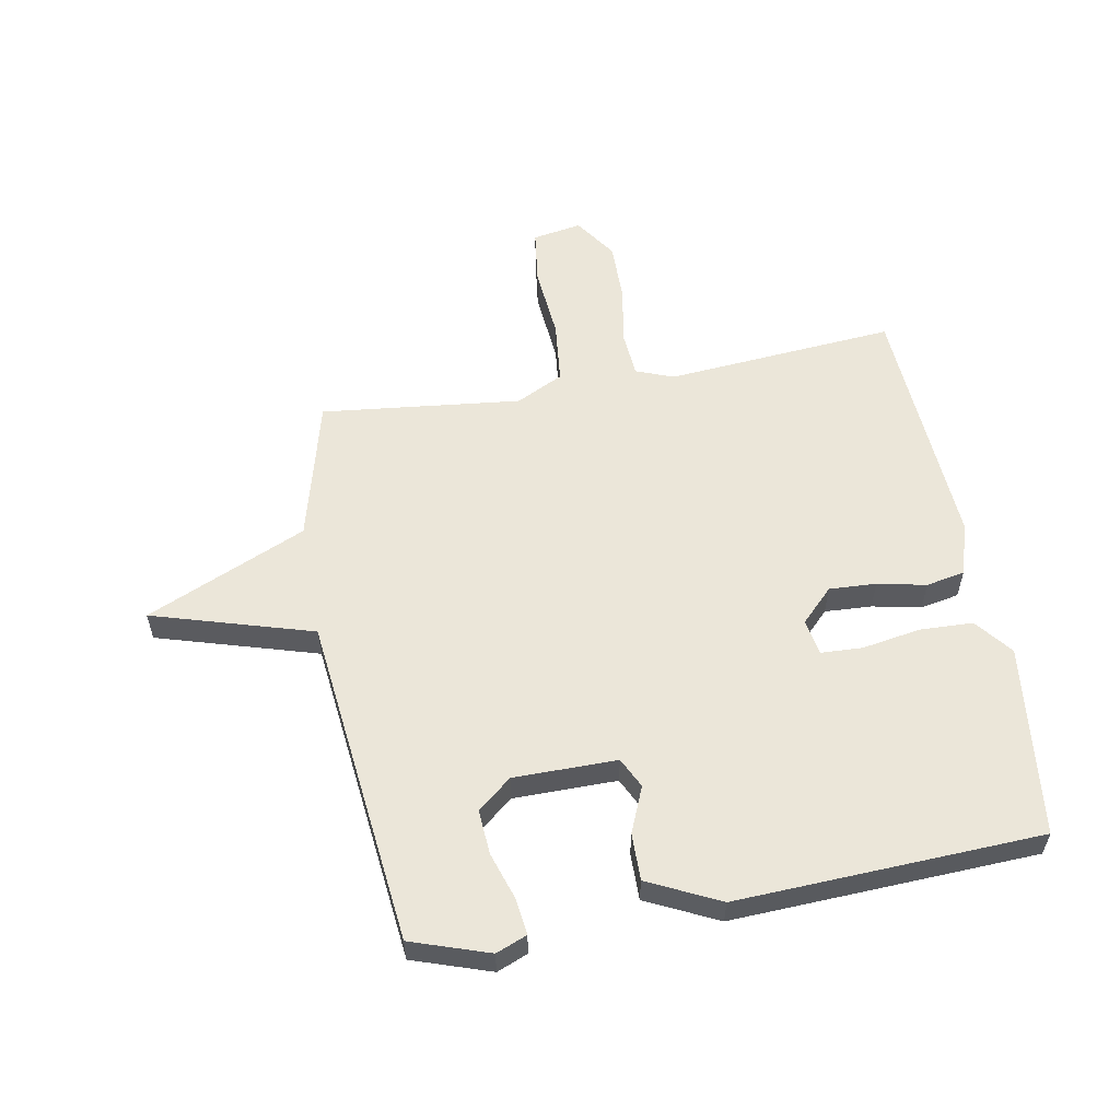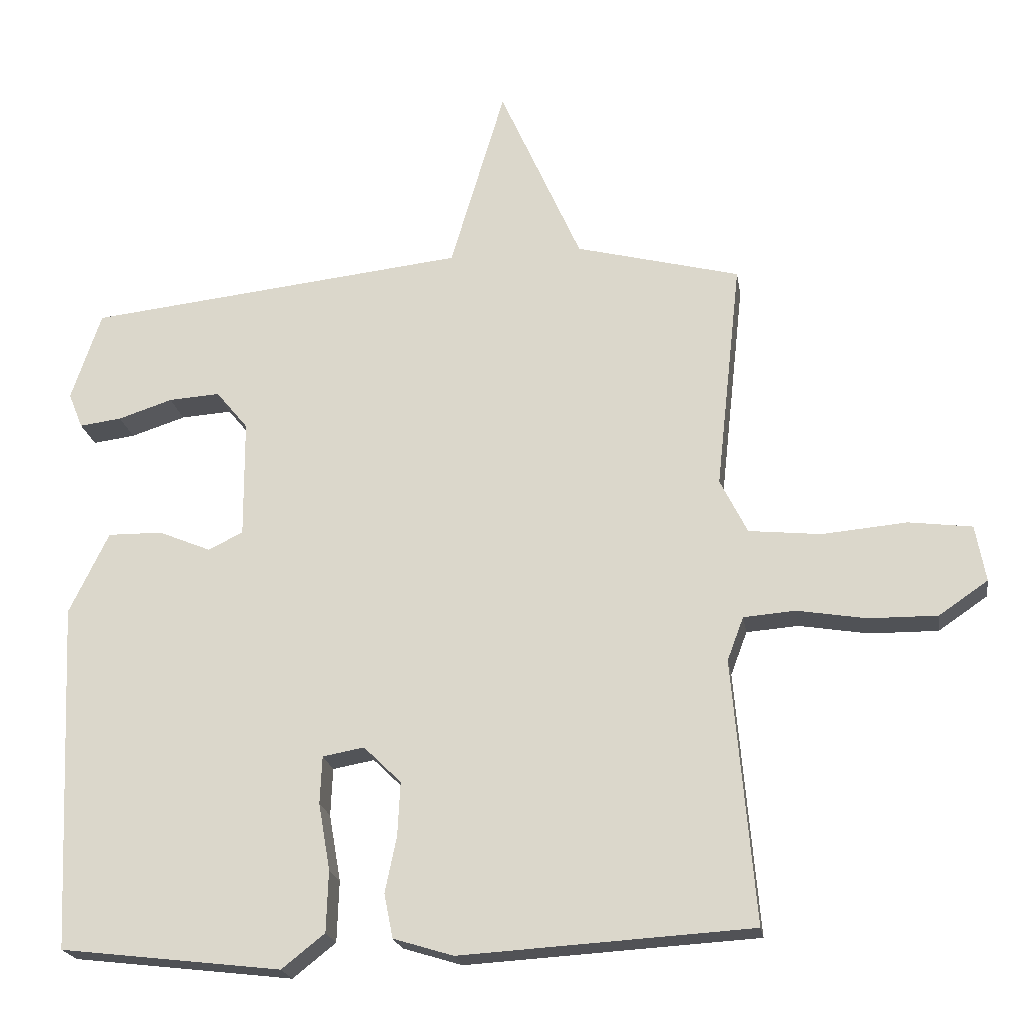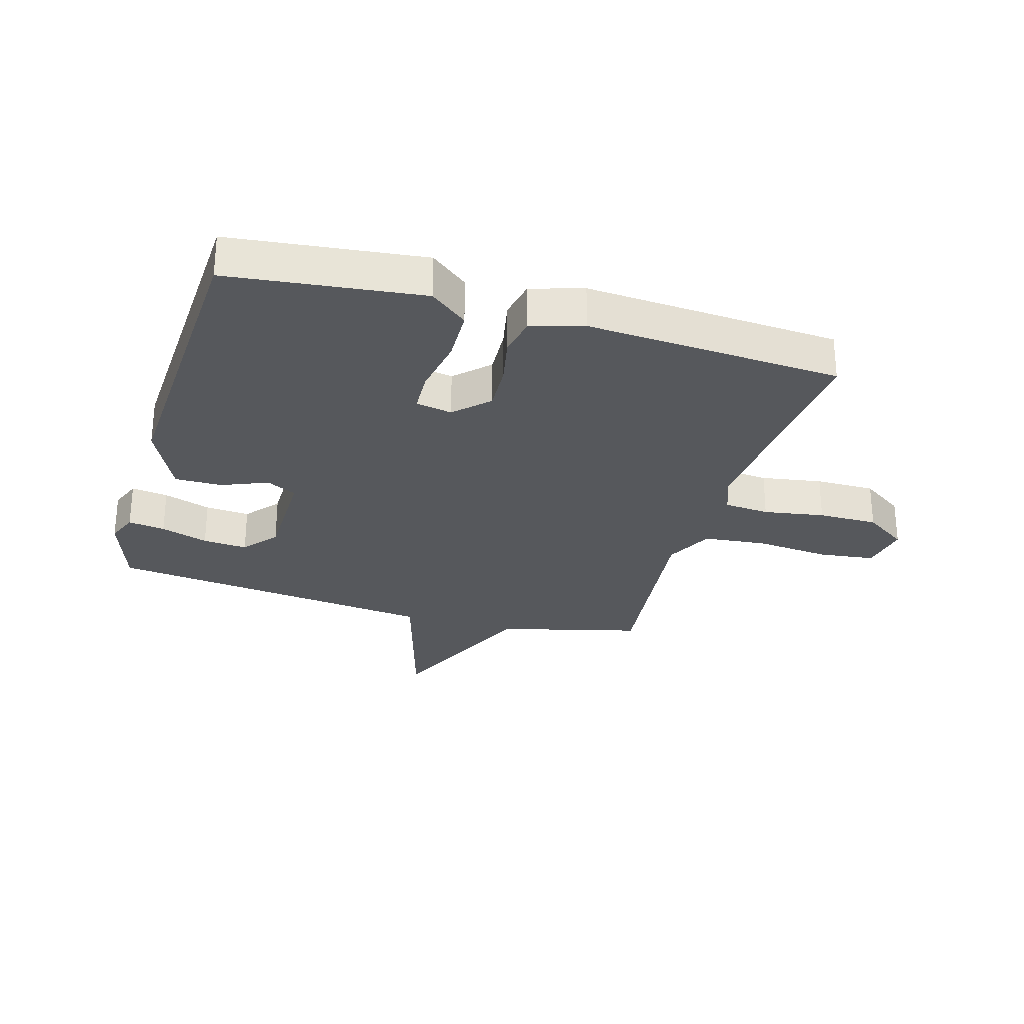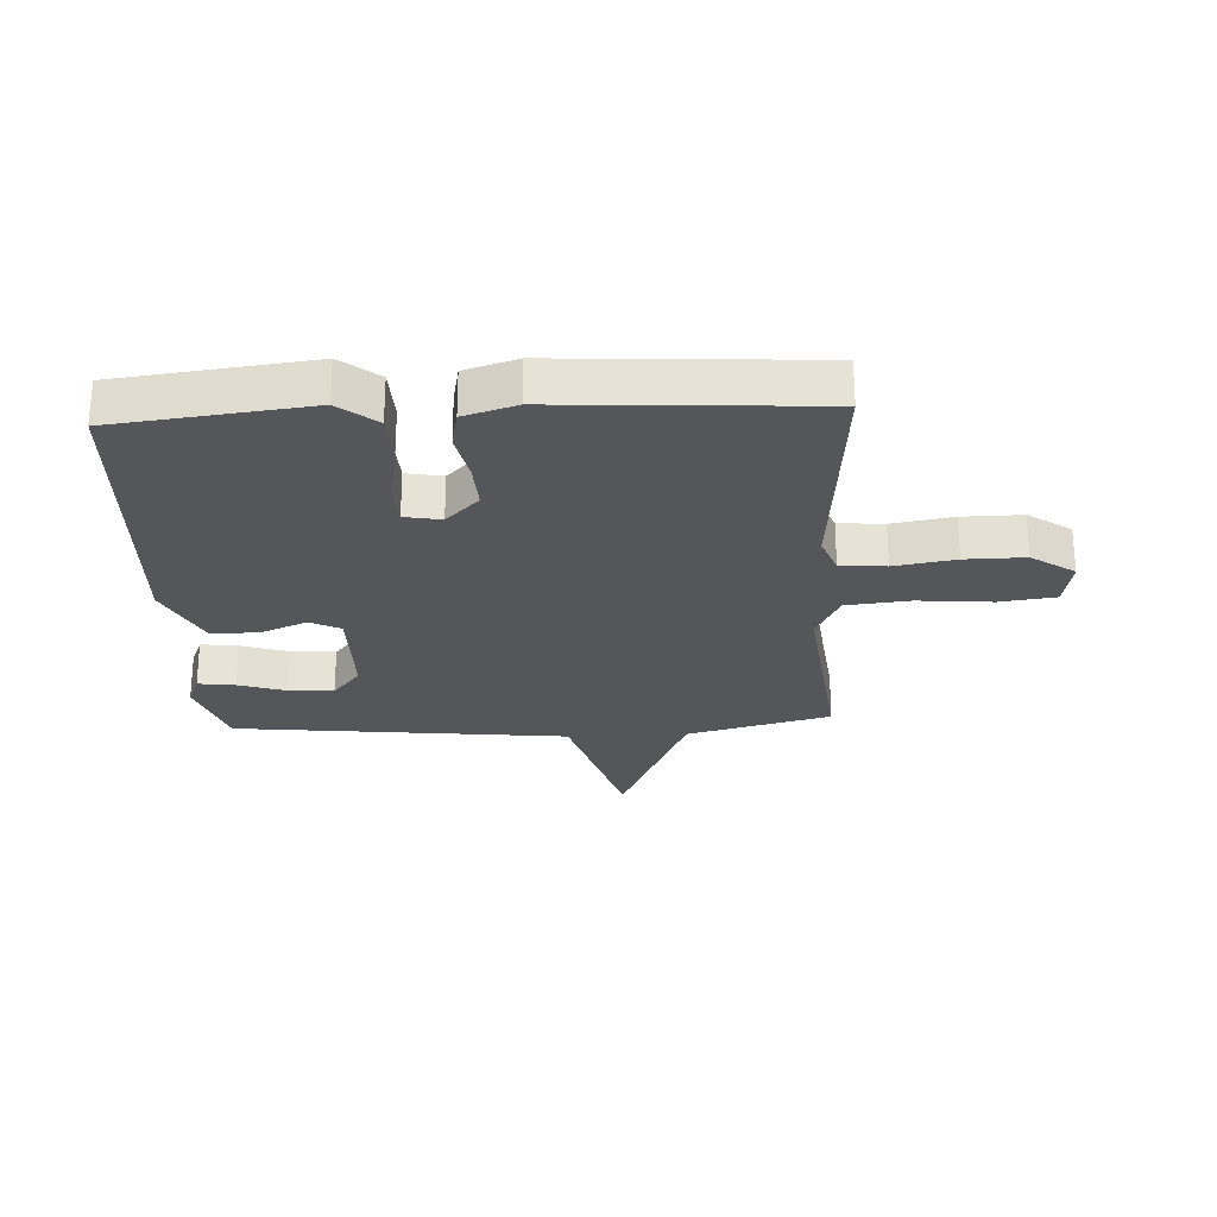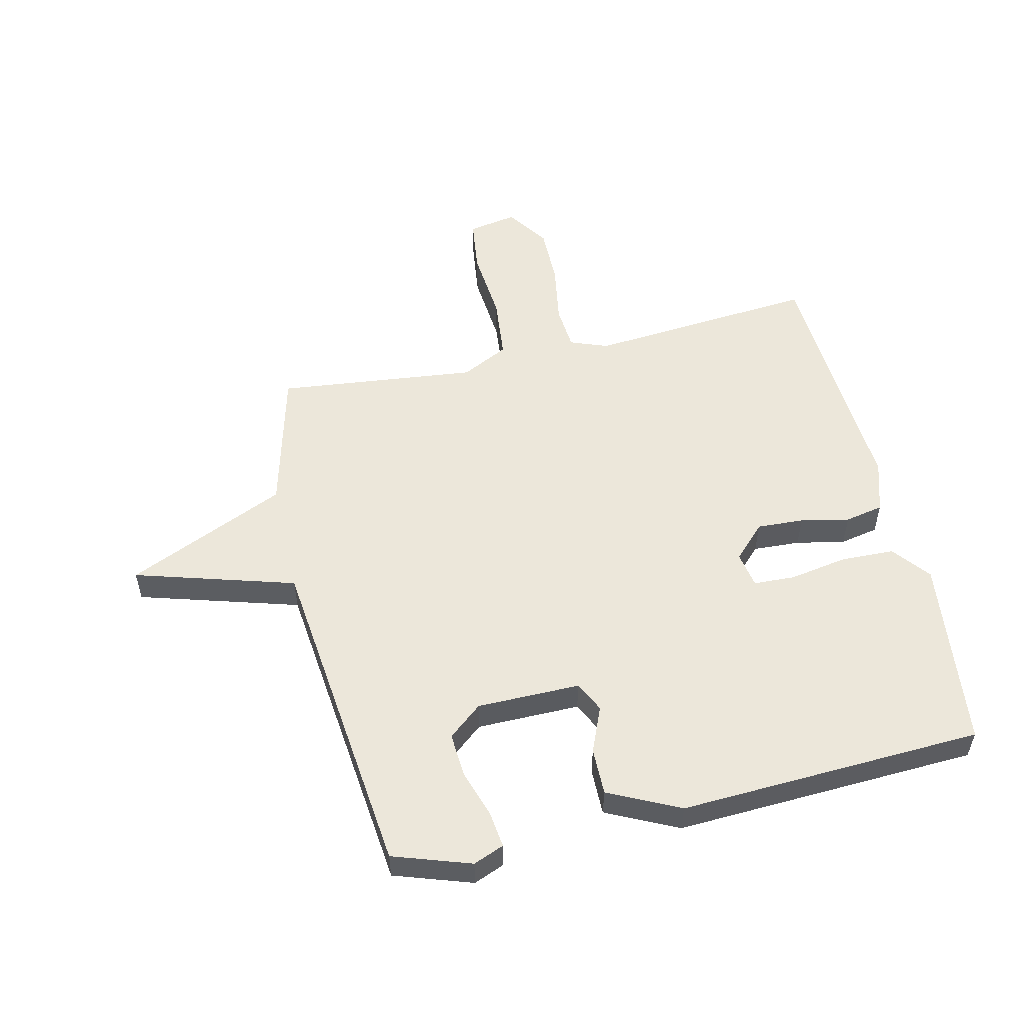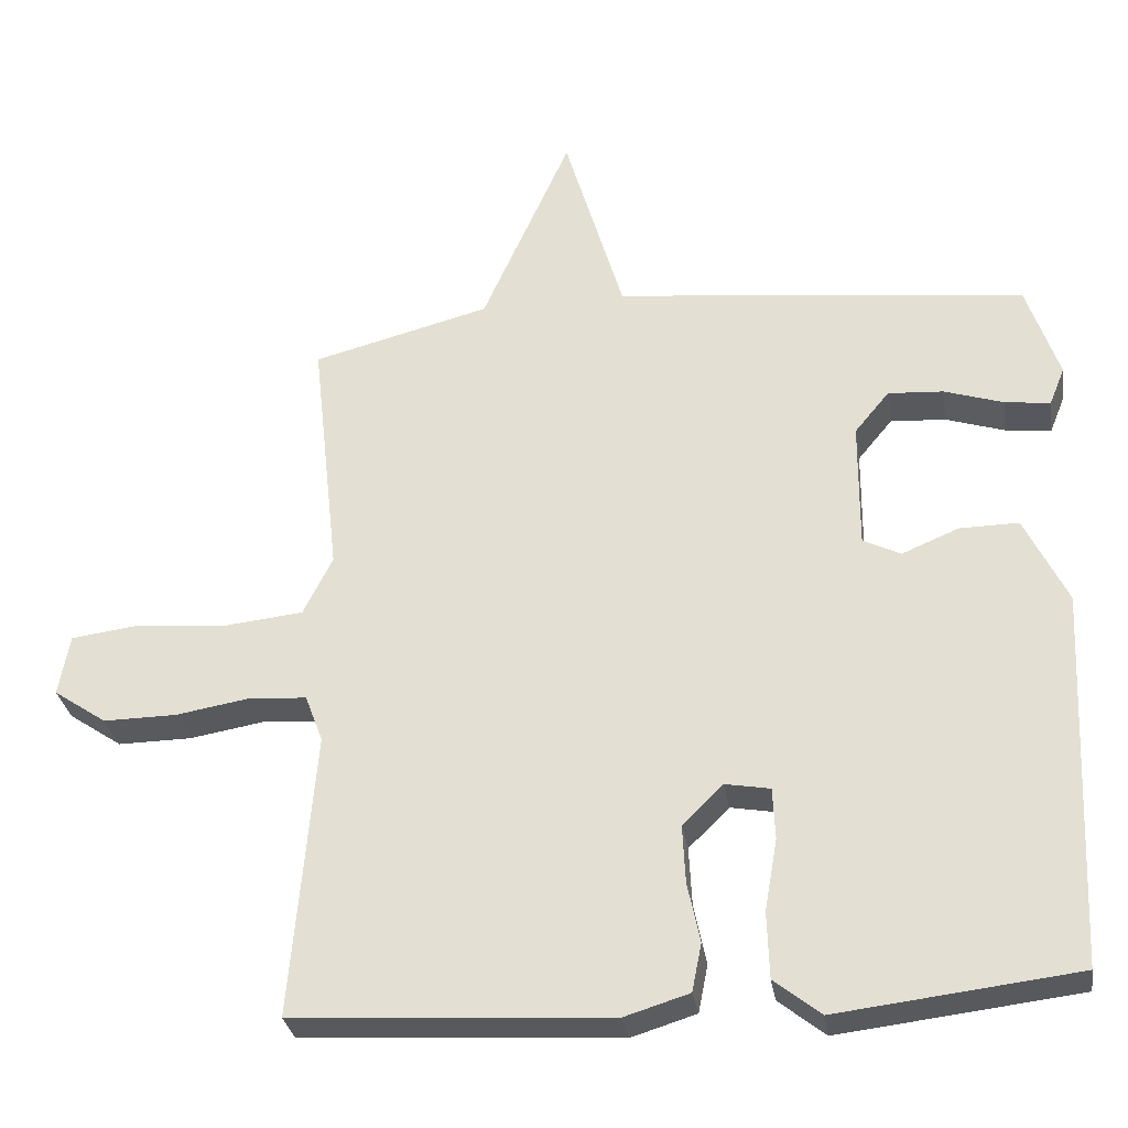
<metadata>
{"format":"obj","ext":"obj","renderer":"f3d","projection":"perspective","resolution":1024,"background":"white","views":[{"elev":56.8,"azim":79.8,"up":"+Y"},{"elev":-21.0,"azim":-171.1,"up":"+Z"},{"elev":-28.3,"azim":163.7,"up":"+Y"},{"elev":-26.1,"azim":-177.1,"up":"+Y"},{"elev":54.0,"azim":77.0,"up":"+Y"},{"elev":-30.6,"azim":9.0,"up":"+Z"}]}
</metadata>
<code>
v -0.5 0.07 0.5
v -0.259 0.07 0.562
v -0.139 0.07 0.832
v -0.059 0.07 0.562
v 0.5 0.07 0.5
v 0.544 0.07 0.369
v 0.523 0.07 0.317
v 0.461 0.07 0.325
v 0.381 0.07 0.351
v 0.306 0.07 0.356
v 0.259 0.07 0.299
v 0.258 0.07 0.125
v 0.309 0.07 0.1
v 0.386 0.07 0.132
v 0.466 0.07 0.133
v 0.524 0.07 0.013
v 0.5 0.07 -0.5
v 0.176 0.07 -0.538
v 0.113 0.07 -0.488
v 0.11 0.07 -0.398
v 0.127 0.07 -0.3
v 0.124 0.07 -0.23
v 0.063 0.07 -0.219
v 0.008 0.07 -0.273
v 0.012 0.07 -0.352
v 0.029 0.07 -0.434
v 0.016 0.07 -0.499
v -0.072 0.07 -0.526
v -0.5 0.07 -0.5
v -0.467 0.07 -0.113
v -0.491 0.07 -0.049
v -0.567 0.07 -0.043
v -0.669 0.07 -0.06
v -0.769 0.07 -0.061
v -0.841 0.07 -0.012
v -0.826 0.07 0.071
v -0.733 0.07 0.083
v -0.609 0.07 0.072
v -0.503 0.07 0.083
v -0.463 0.07 0.163
v -0.5 0 0.5
v -0.259 0 0.562
v -0.139 0 0.832
v -0.059 0 0.562
v 0.5 0 0.5
v 0.544 0 0.369
v 0.523 0 0.317
v 0.461 0 0.325
v 0.381 0 0.351
v 0.306 0 0.356
v 0.259 0 0.299
v 0.258 0 0.125
v 0.309 0 0.1
v 0.386 0 0.132
v 0.466 0 0.133
v 0.524 0 0.013
v 0.5 0 -0.5
v 0.176 0 -0.538
v 0.113 0 -0.488
v 0.11 0 -0.398
v 0.127 0 -0.3
v 0.124 0 -0.23
v 0.063 0 -0.219
v 0.008 0 -0.273
v 0.012 0 -0.352
v 0.029 0 -0.434
v 0.016 0 -0.499
v -0.072 0 -0.526
v -0.5 0 -0.5
v -0.467 0 -0.113
v -0.491 0 -0.049
v -0.567 0 -0.043
v -0.669 0 -0.06
v -0.769 0 -0.061
v -0.841 0 -0.012
v -0.826 0 0.071
v -0.733 0 0.083
v -0.609 0 0.072
v -0.503 0 0.083
v -0.463 0 0.163
f 36 37 38
f 35 36 38
f 34 35 38
f 33 34 38
f 32 33 38
f 31 32 38 39
f 30 31 39 40
f 28 29 30
f 27 28 30
f 26 27 30
f 25 26 30
f 24 25 30 40
f 19 20 21
f 18 19 21
f 17 18 21
f 16 17 21
f 15 16 21
f 14 15 21
f 13 14 21
f 12 13 21 22
f 11 12 22 23
f 7 8 9
f 6 7 9
f 5 6 9
f 4 5 9
f 4 9 10
f 2 3 4
f 1 2 4
f 40 1 4
f 24 40 4
f 23 24 4
f 11 23 4
f 4 10 11
f 78 77 76
f 78 76 75
f 78 75 74
f 78 74 73
f 78 73 72
f 79 78 72 71
f 80 79 71 70
f 70 69 68
f 70 68 67
f 70 67 66
f 70 66 65
f 80 70 65 64
f 61 60 59
f 61 59 58
f 61 58 57
f 61 57 56
f 61 56 55
f 61 55 54
f 61 54 53
f 62 61 53 52
f 63 62 52 51
f 49 48 47
f 49 47 46
f 49 46 45
f 49 45 44
f 50 49 44
f 44 43 42
f 44 42 41
f 44 41 80
f 44 80 64
f 44 64 63
f 44 63 51
f 51 50 44
f 1 41 42 2
f 2 42 43 3
f 3 43 44 4
f 4 44 45 5
f 5 45 46 6
f 6 46 47 7
f 7 47 48 8
f 8 48 49 9
f 9 49 50 10
f 10 50 51 11
f 11 51 52 12
f 12 52 53 13
f 13 53 54 14
f 14 54 55 15
f 15 55 56 16
f 16 56 57 17
f 17 57 58 18
f 18 58 59 19
f 19 59 60 20
f 20 60 61 21
f 21 61 62 22
f 22 62 63 23
f 23 63 64 24
f 24 64 65 25
f 25 65 66 26
f 26 66 67 27
f 27 67 68 28
f 28 68 69 29
f 29 69 70 30
f 30 70 71 31
f 31 71 72 32
f 32 72 73 33
f 33 73 74 34
f 34 74 75 35
f 35 75 76 36
f 36 76 77 37
f 37 77 78 38
f 38 78 79 39
f 39 79 80 40
f 40 80 41 1

</code>
